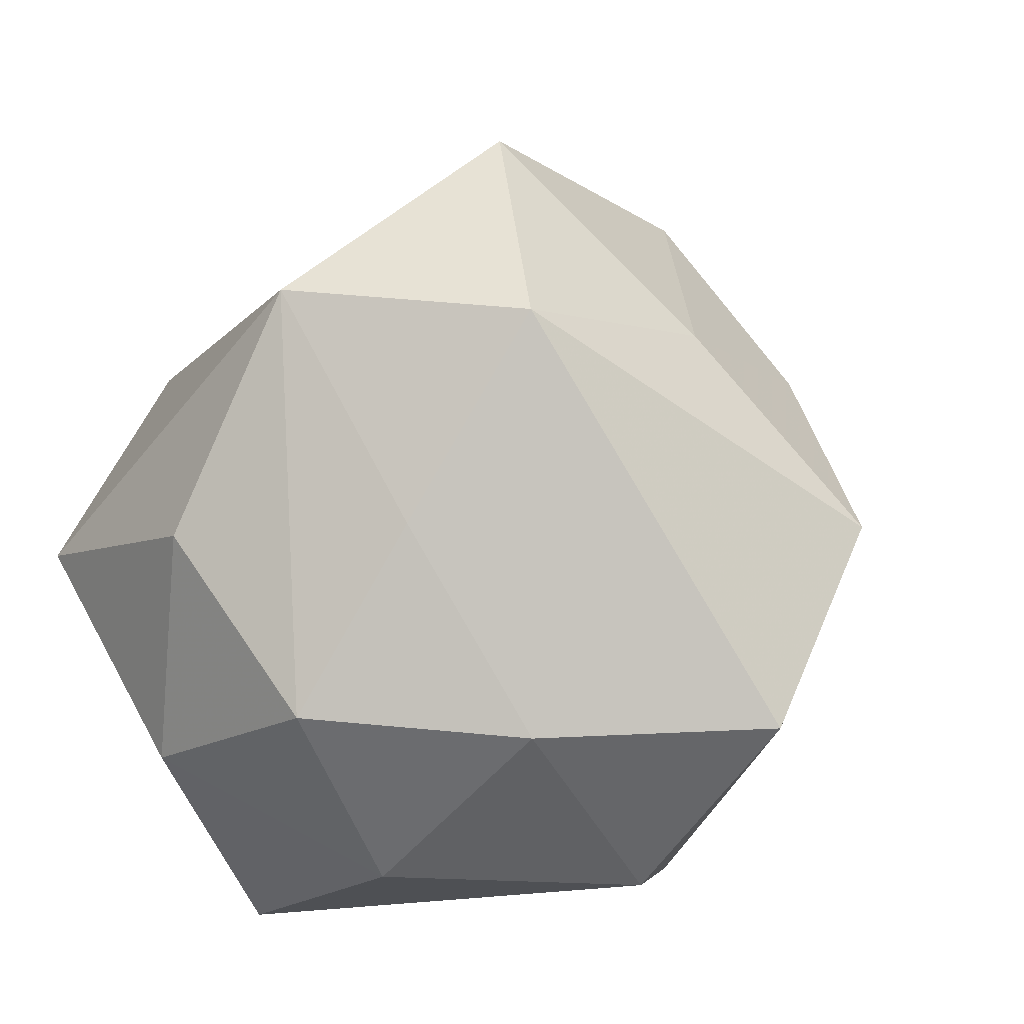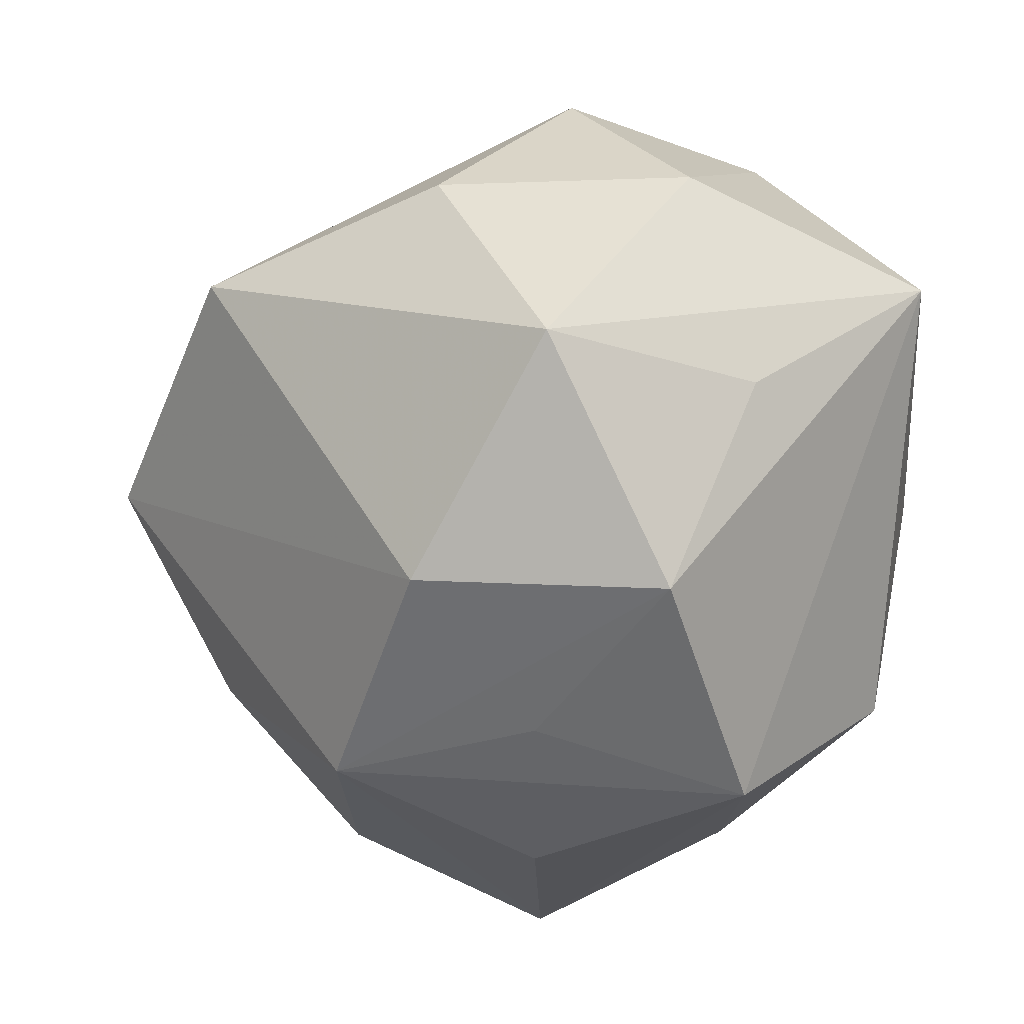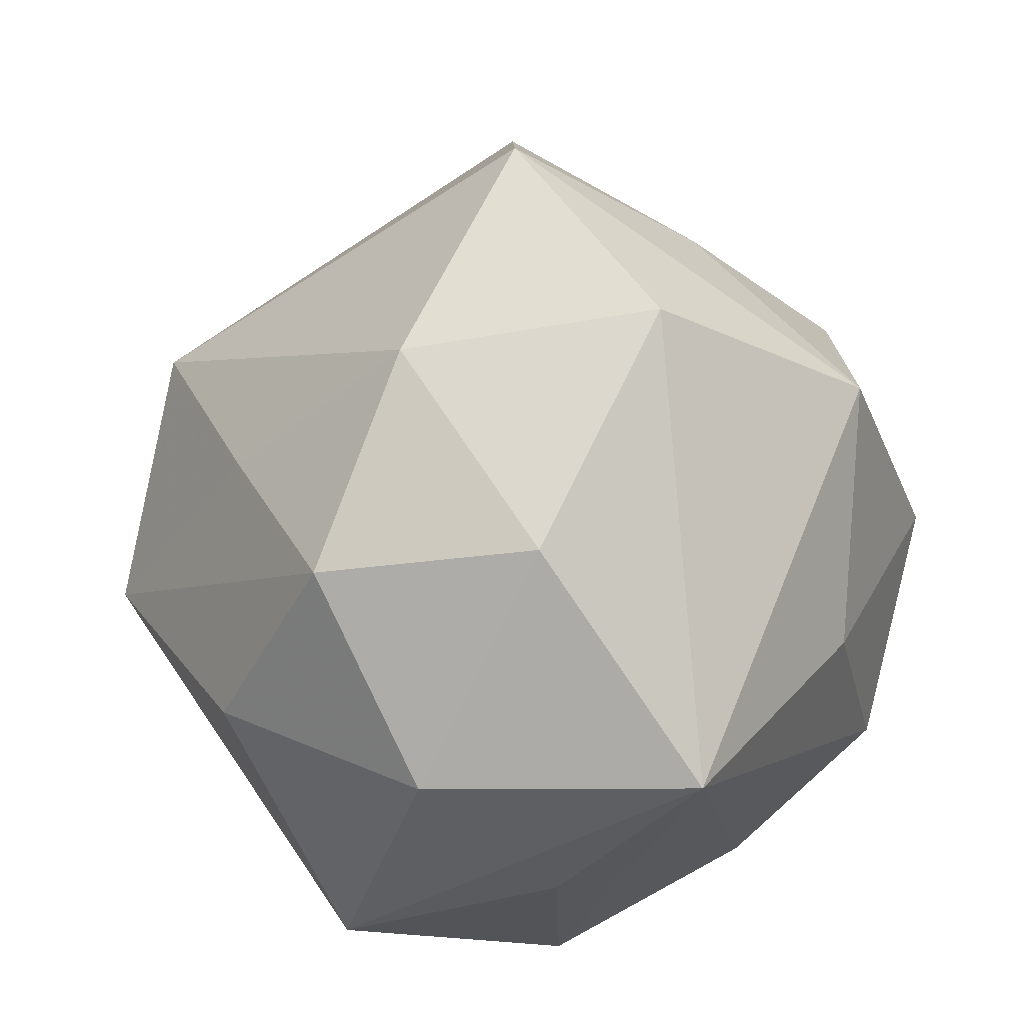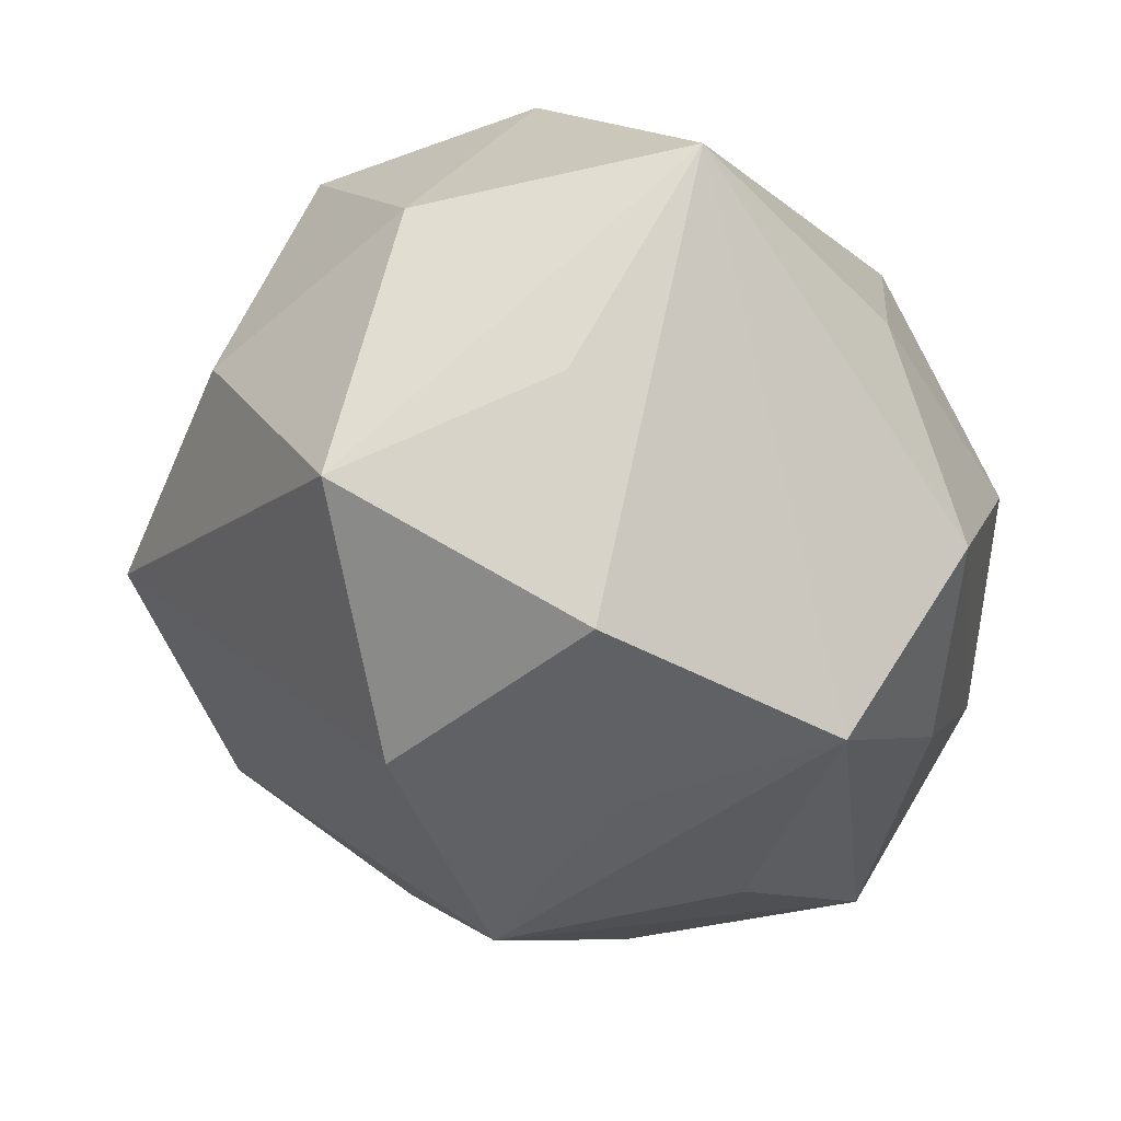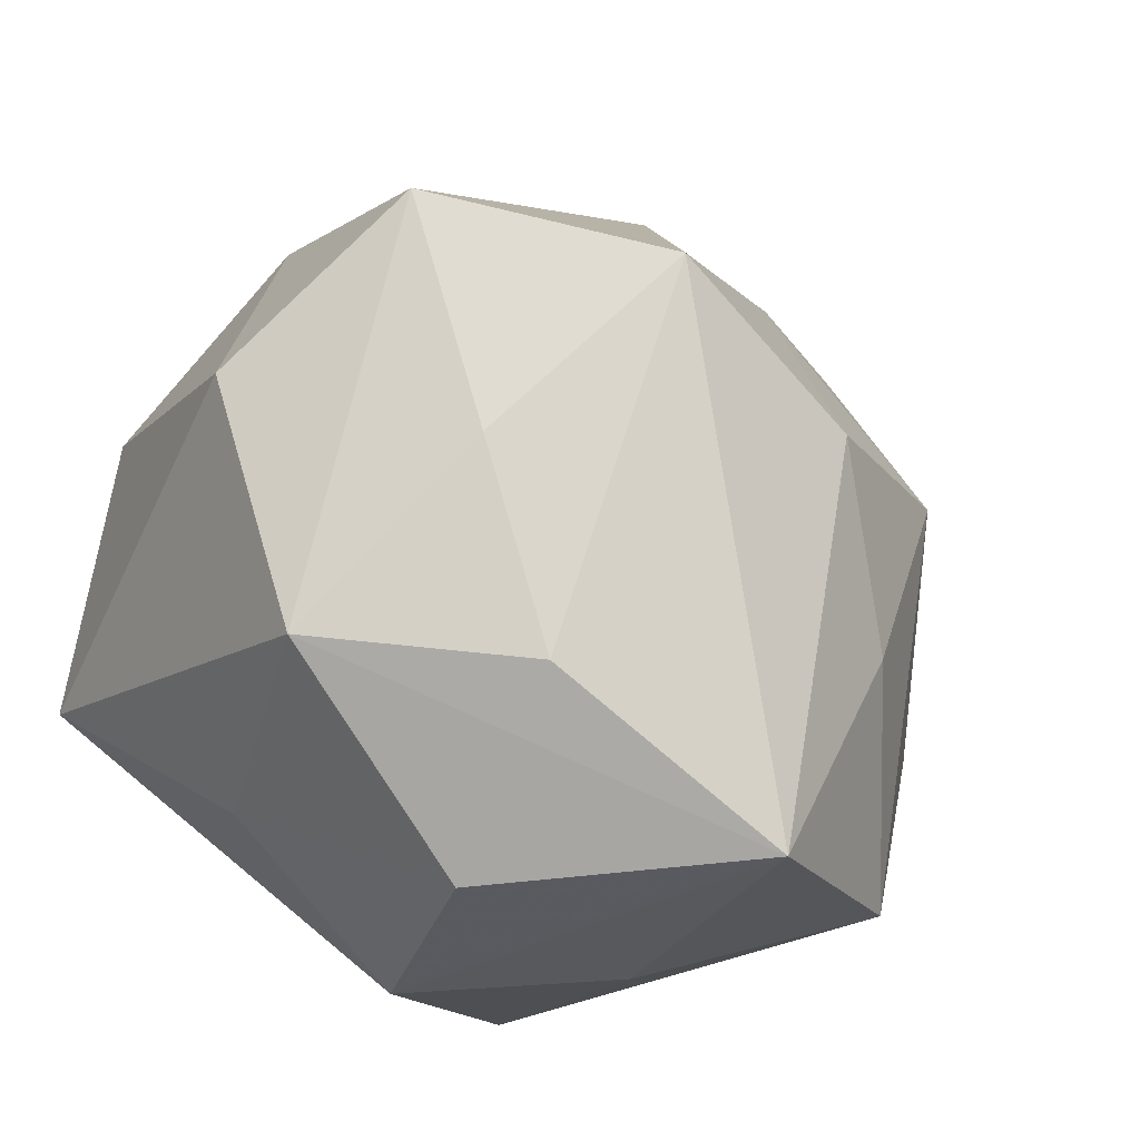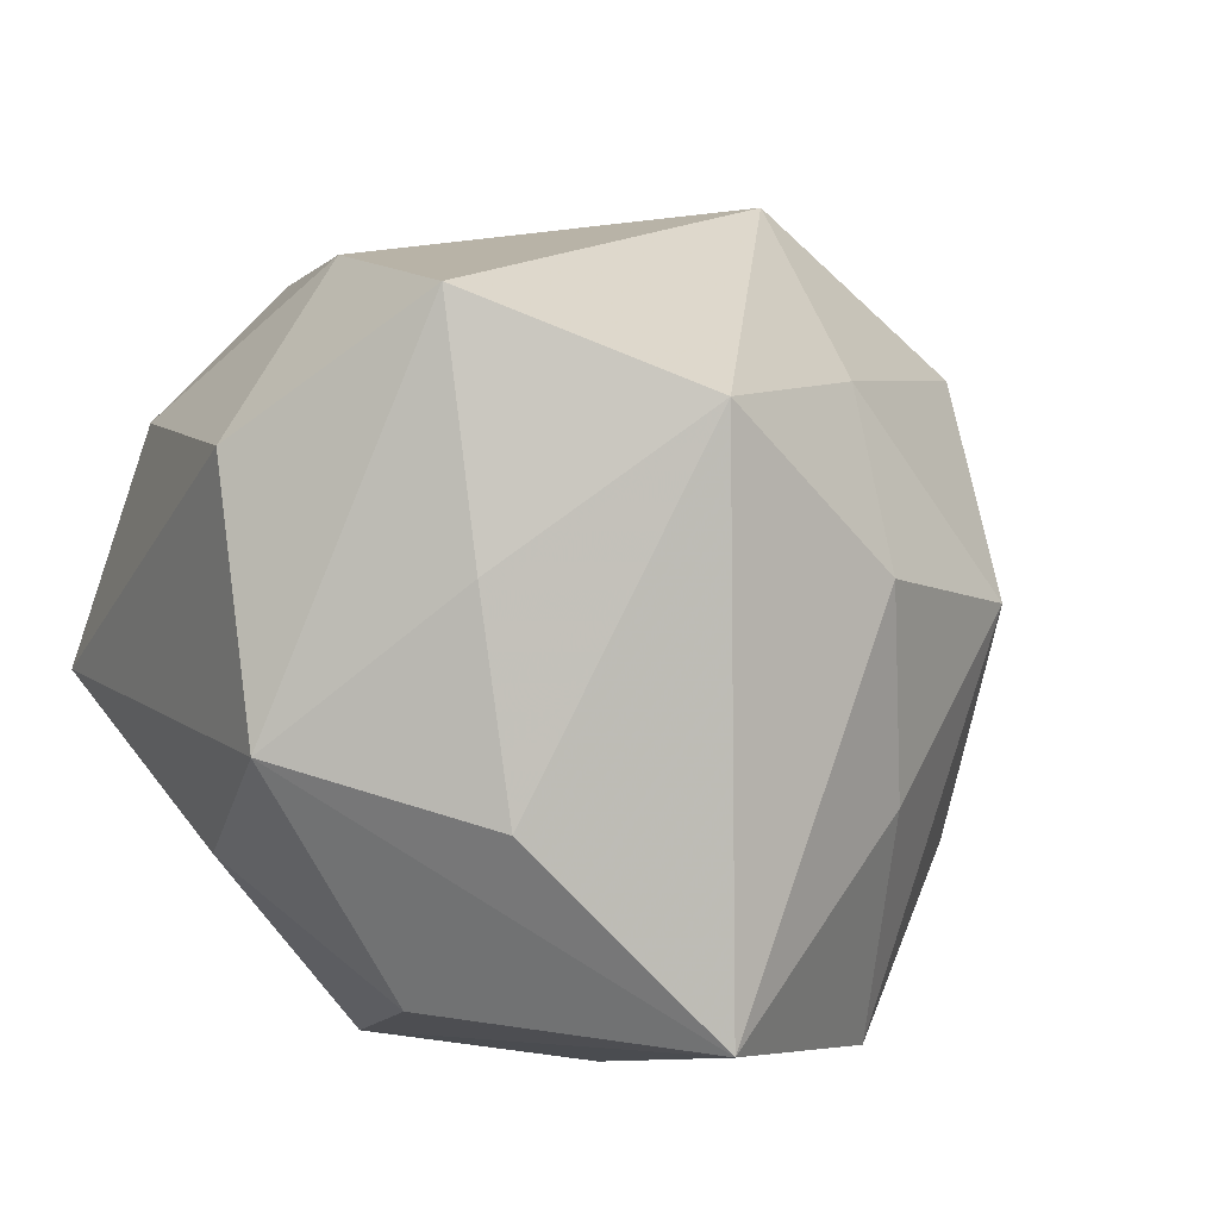
<metadata>
{"format":"obj","ext":"obj","renderer":"f3d","projection":"perspective","resolution":1024,"background":"white","views":[{"elev":23.0,"azim":128.1,"up":"+Z"},{"elev":-64.0,"azim":88.6,"up":"+Y"},{"elev":19.0,"azim":122.0,"up":"+Y"},{"elev":-58.7,"azim":128.3,"up":"+Y"},{"elev":40.6,"azim":-137.9,"up":"+Y"},{"elev":58.4,"azim":-127.5,"up":"+Y"}]}
</metadata>
<code>
v -0.01603 -0.04259 -0.02141
v 0.04685 -0.01112 -0.01369
v -0.05369 0.009717 -0.01827
v 0.03308 -0.009538 -0.04169
v 0.02974 -0.004959 0.04198
v -0.03863 -0.01765 0.02384
v 0.0446 -0.009319 0.01503
v 0.01741 0.03868 -0.02679
v 0.0326 0.03399 -0.002275
v -0.01858 -0.01693 0.03959
v -0.008112 0.02706 0.03285
v -0.01671 -0.03809 0.02527
v -0.02927 0.0275 0.02069
v 0.01805 0.02237 0.04223
v -0.01344 0.04831 0.01176
v 0.03388 0.01712 0.02
v -0.05292 -0.01468 0.0004898
v 0.001312 -0.002962 -0.04331
v 0.03824 -0.03696 0.002676
v -0.02976 0.007274 0.03712
v -0.02836 0.02559 -0.02554
v -0.01055 0.03939 -0.01594
v 0.04753 0.01195 -0.0006441
v -0.03595 -0.01945 -0.02135
v -0.02785 0.00333 -0.0393
v -0.03112 -0.03359 0.001953
v -0.001821 0.00221 0.05404
v 0.01092 0.05312 -0.003752
v 0.0111 -0.04342 0.01679
v 0.03842 0.01629 -0.02401
v 0.02916 -0.02887 -0.02093
v -0.006454 0.02578 -0.04042
v -0.008504 -0.04189 0.002687
v 0.01253 -0.0469 -0.01131
v -0.04233 0.008747 0.01212
v -0.01668 -0.02176 -0.03887
f 15 14 28
f 12 29 27
f 12 26 1
f 12 34 29
f 27 14 11
f 14 15 11
f 3 15 21
f 21 32 3
f 3 32 25
f 18 25 32
f 28 14 9
f 27 29 5
f 5 14 27
f 3 24 17
f 17 24 1
f 1 26 17
f 17 12 6
f 26 12 17
f 10 12 27
f 6 12 10
f 1 34 33
f 33 12 1
f 34 12 33
f 27 11 20
f 20 17 6
f 20 10 27
f 6 10 20
f 28 32 22
f 32 21 22
f 22 15 28
f 22 21 15
f 25 18 36
f 1 24 36
f 36 24 3
f 3 25 36
f 16 9 14
f 23 9 16
f 14 5 16
f 16 5 23
f 30 23 2
f 30 9 23
f 2 23 7
f 23 5 7
f 13 11 15
f 13 20 11
f 13 15 3
f 4 30 2
f 4 18 32
f 4 36 18
f 4 31 34
f 1 36 4
f 4 34 1
f 28 9 8
f 9 30 8
f 8 32 28
f 8 4 32
f 30 4 8
f 2 7 19
f 34 31 19
f 29 34 19
f 19 4 2
f 31 4 19
f 19 5 29
f 19 7 5
f 35 13 3
f 20 13 35
f 3 17 35
f 17 20 35

</code>
